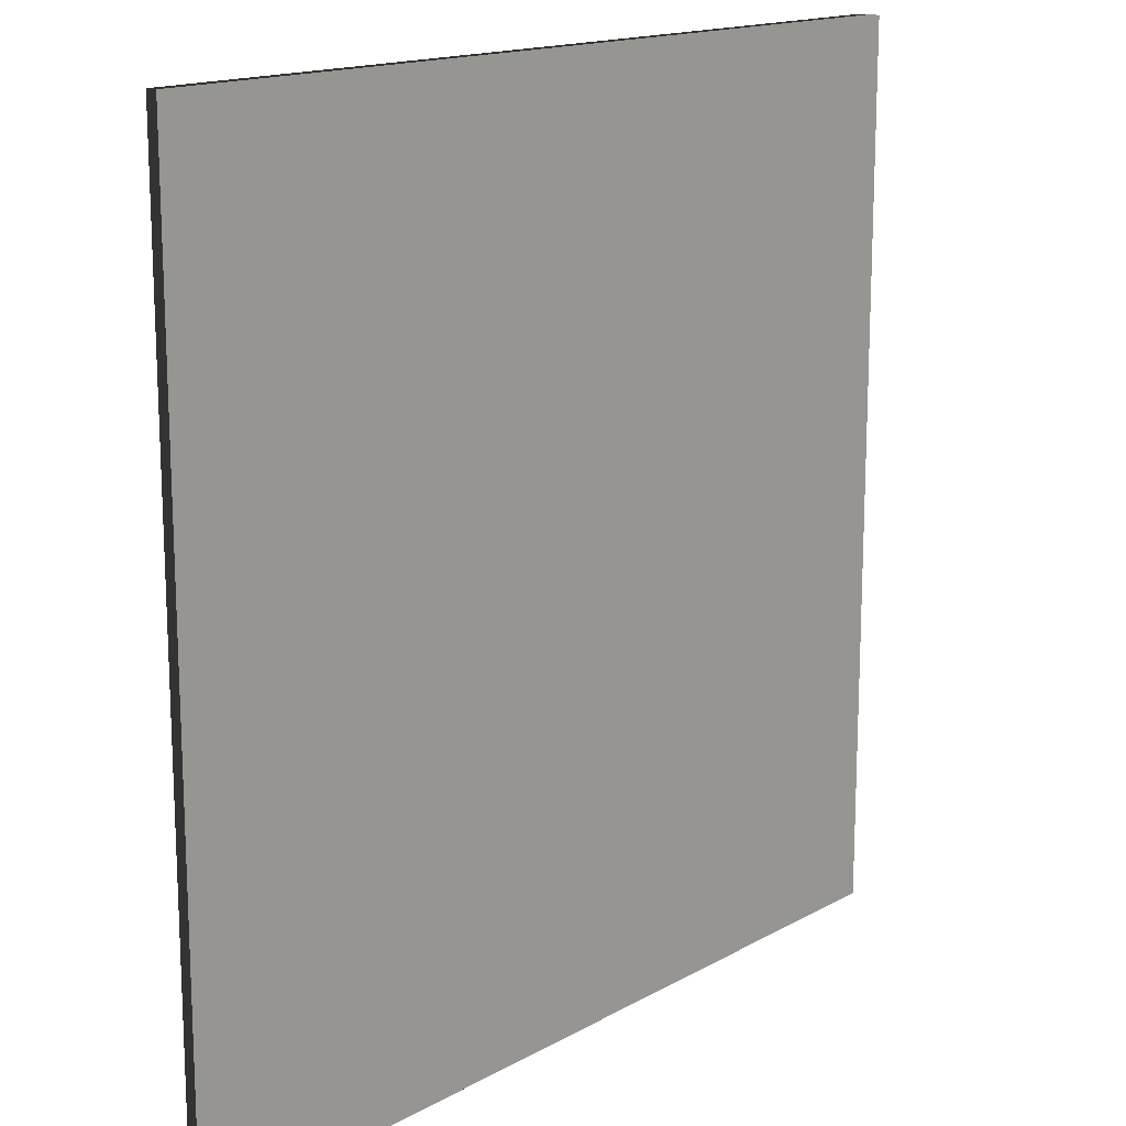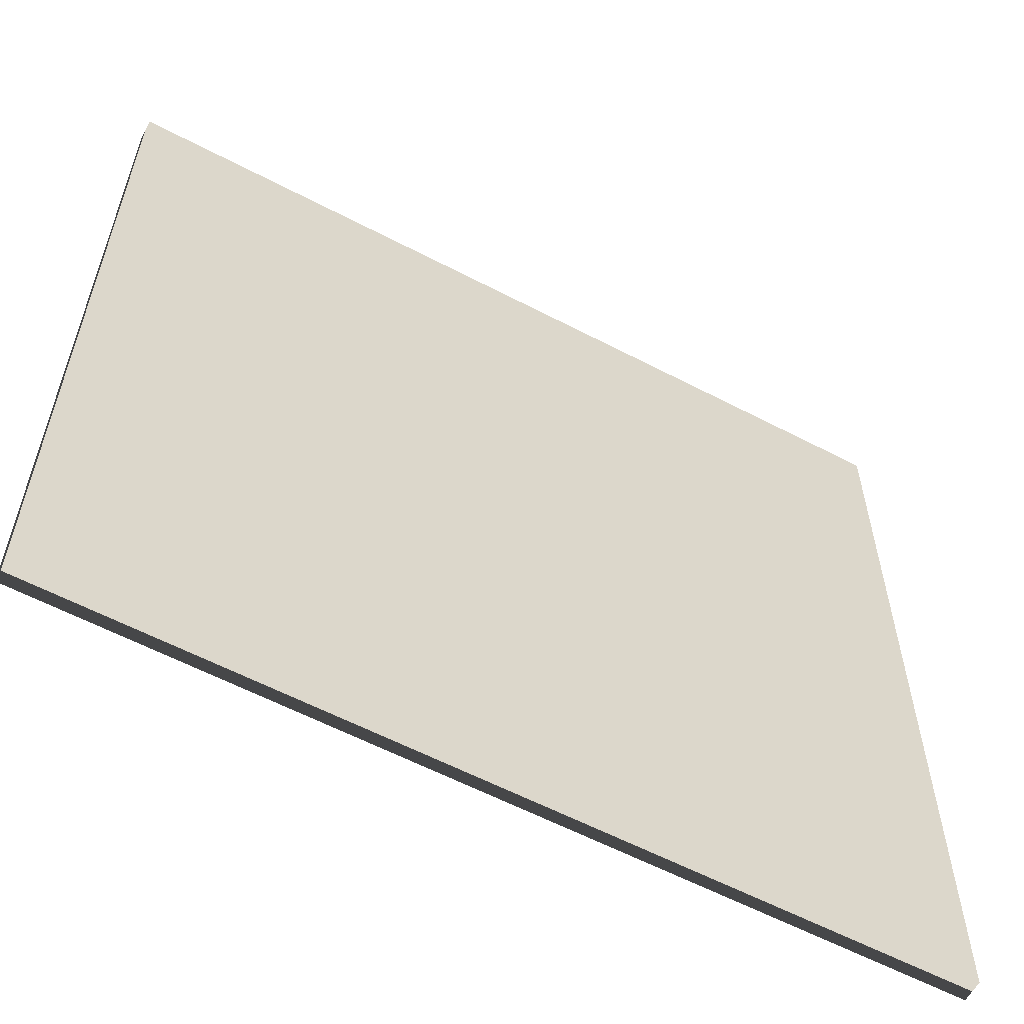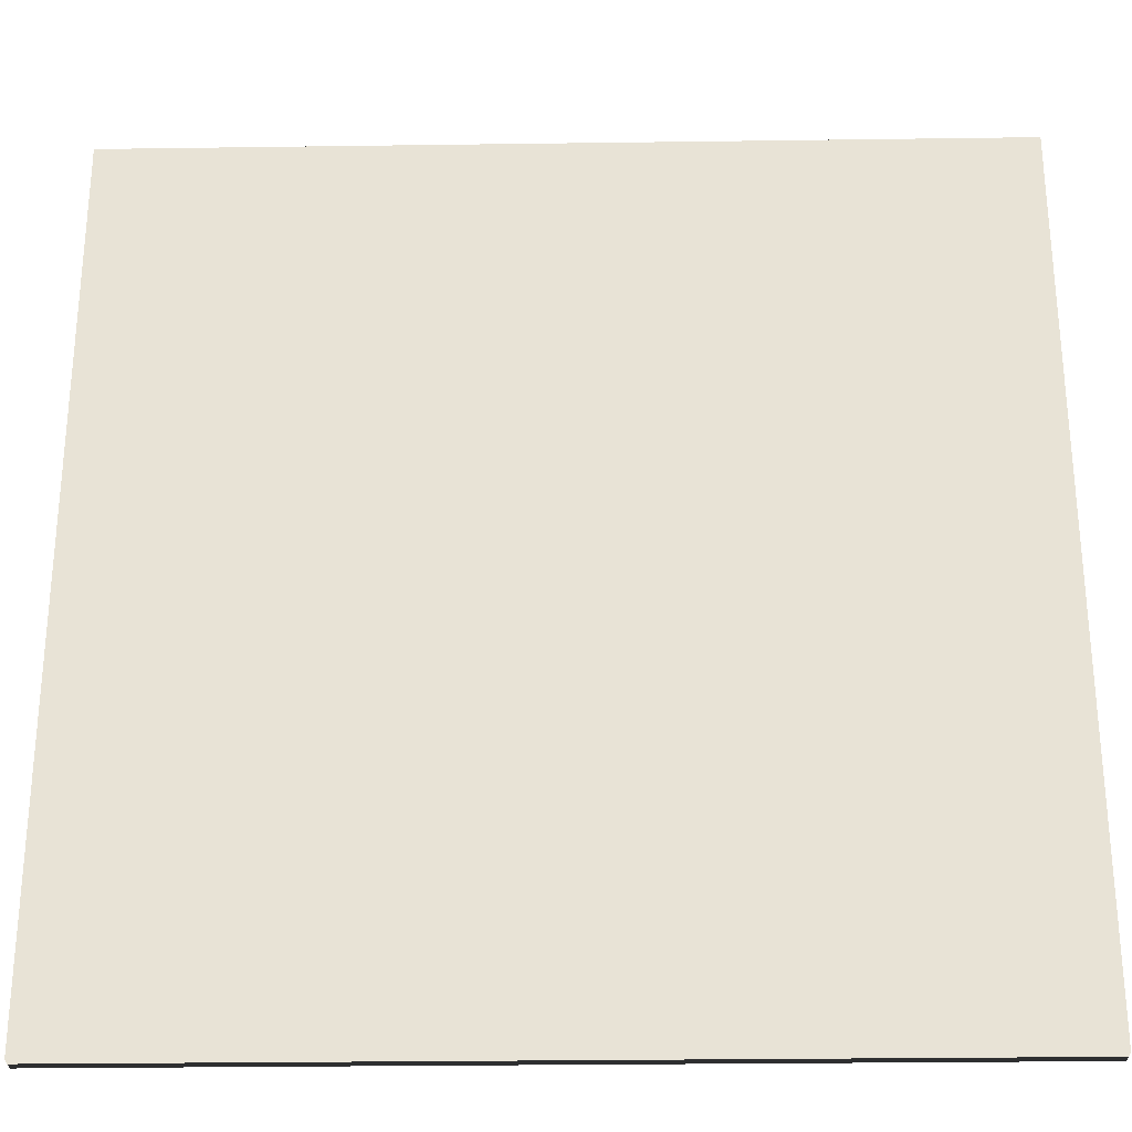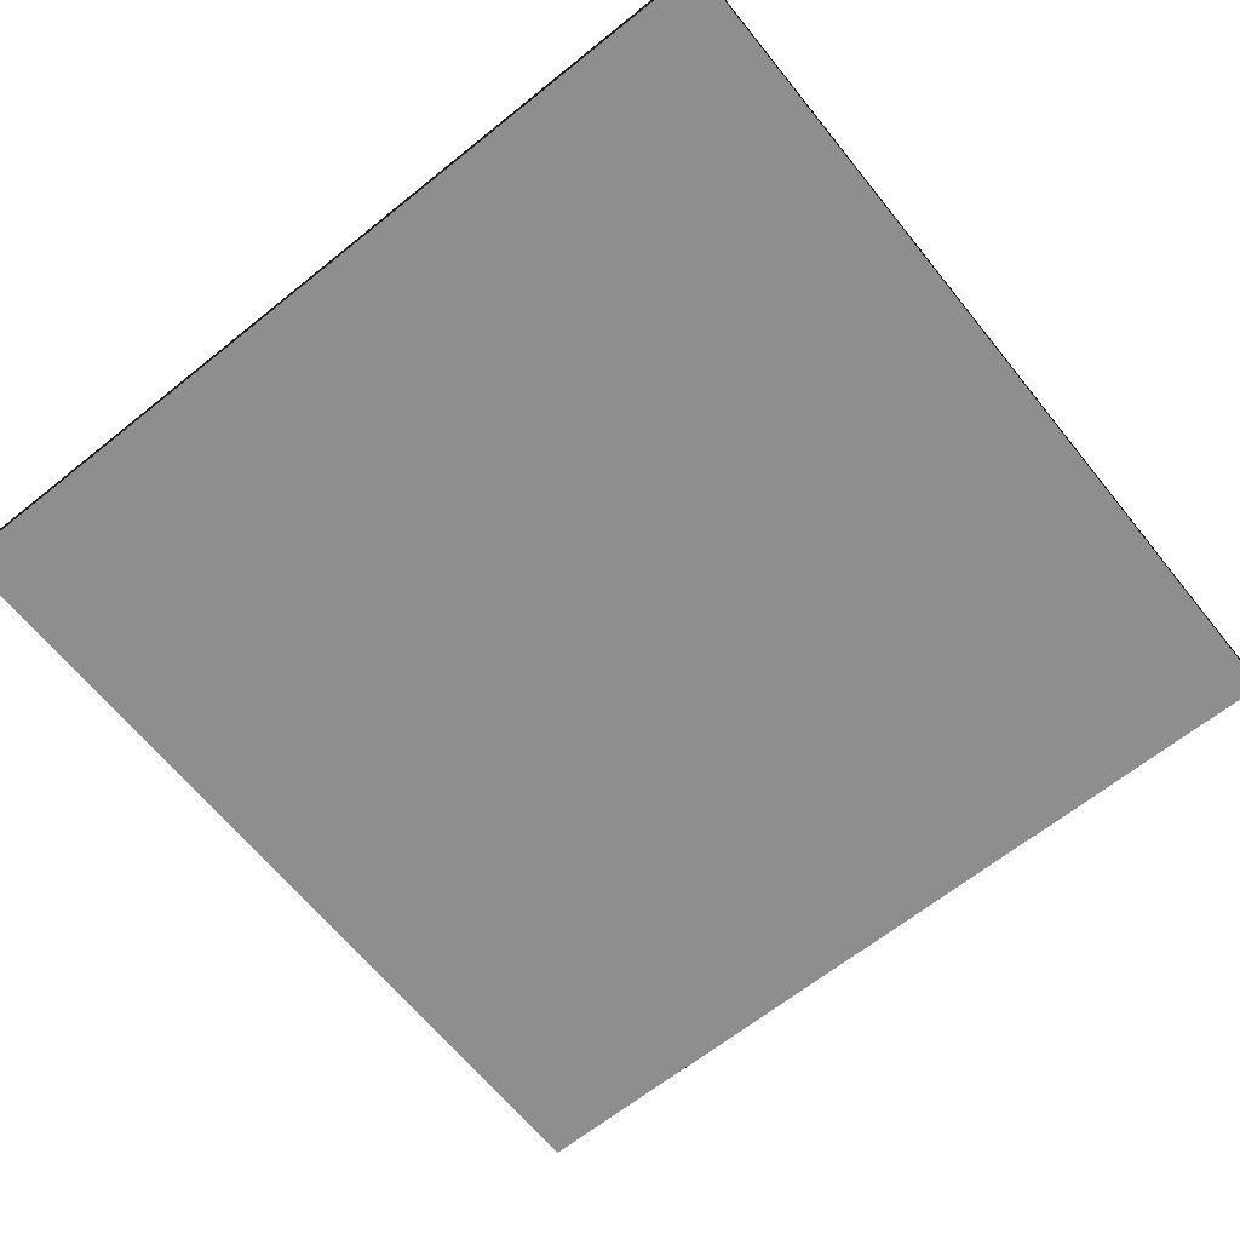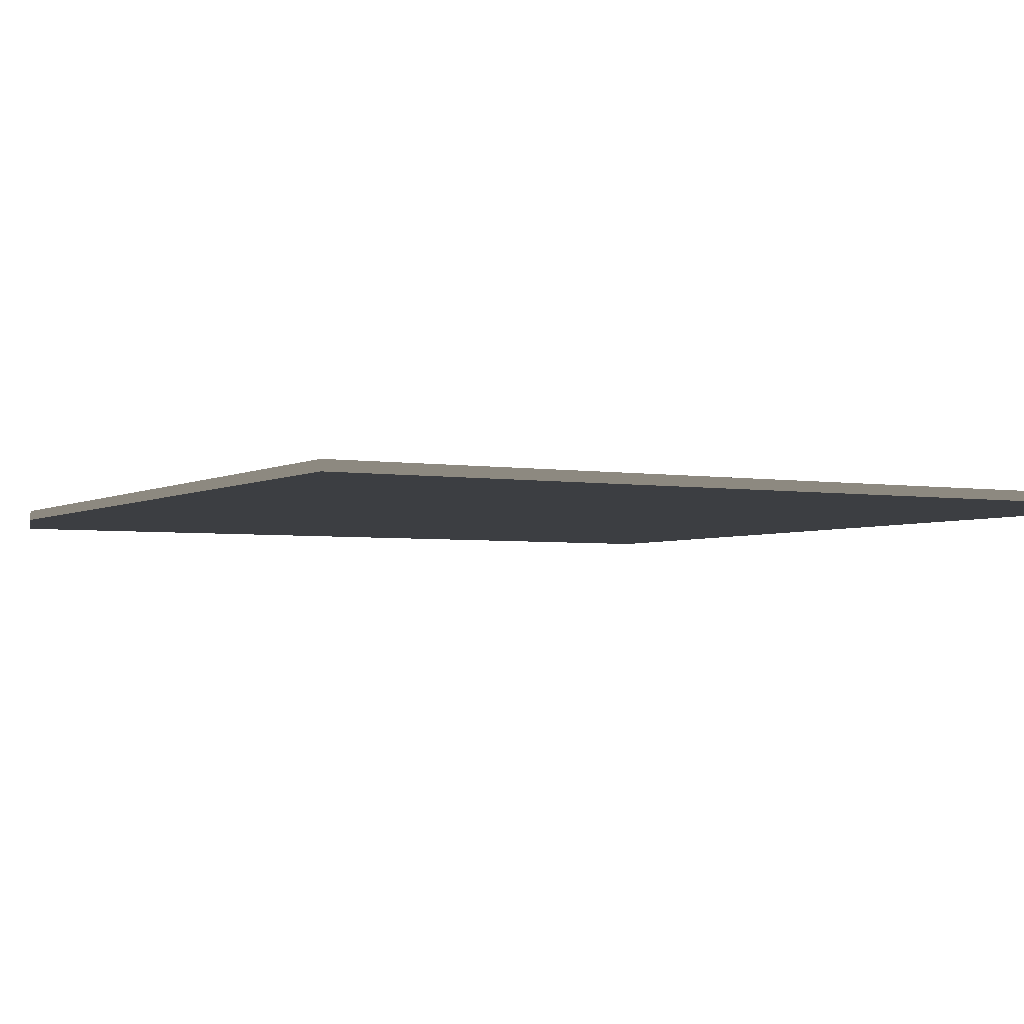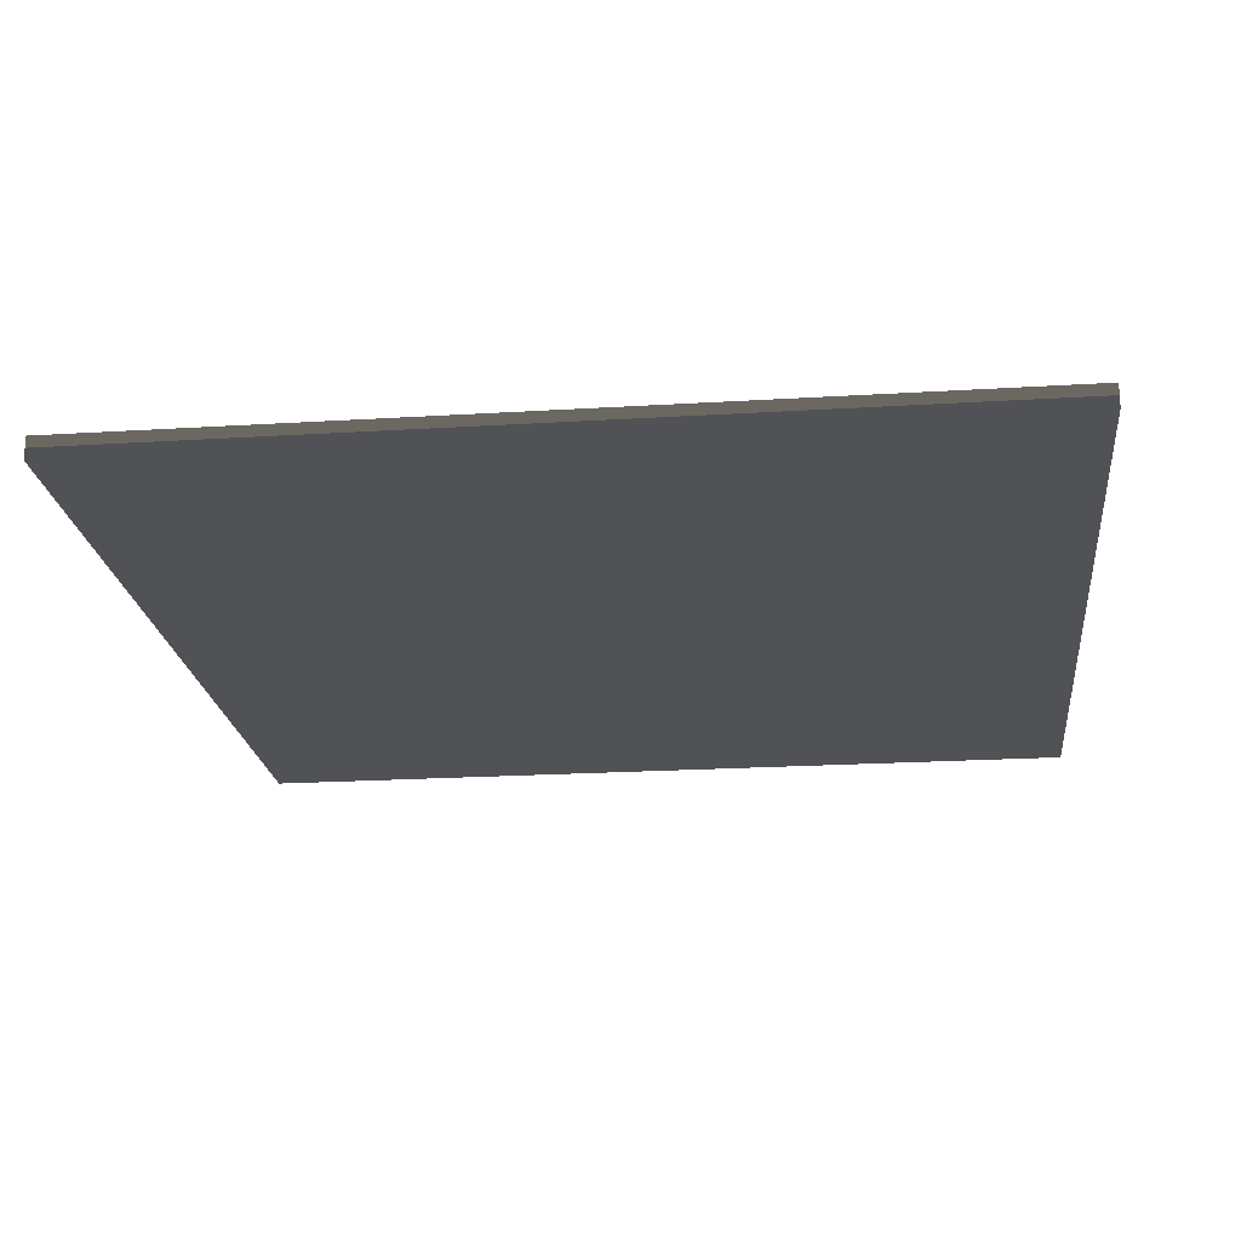
<metadata>
{"format":"obj","ext":"obj","renderer":"f3d","projection":"perspective","resolution":1024,"background":"white","views":[{"elev":15.6,"azim":130.7,"up":"+Z"},{"elev":-59.4,"azim":151.7,"up":"+Z"},{"elev":-28.2,"azim":-178.8,"up":"+Z"},{"elev":-65.0,"azim":38.9,"up":"+Y"},{"elev":-3.4,"azim":-29.4,"up":"+Y"},{"elev":-21.2,"azim":96.3,"up":"+Y"}]}
</metadata>
<code>
v  -2 0 2
v  2 0 2
v  -2 0 -2
v  2 0 -2
v  -2 -0.1 2
v  2 -0.1 2
v  -2 -0.1 -2
v  2 -0.1 -2
g Box01
f 1 2 4 3
f 5 7 8 6
f 1 5 6 2
f 2 6 8 4
f 4 8 7 3
f 3 7 5 1
g

</code>
